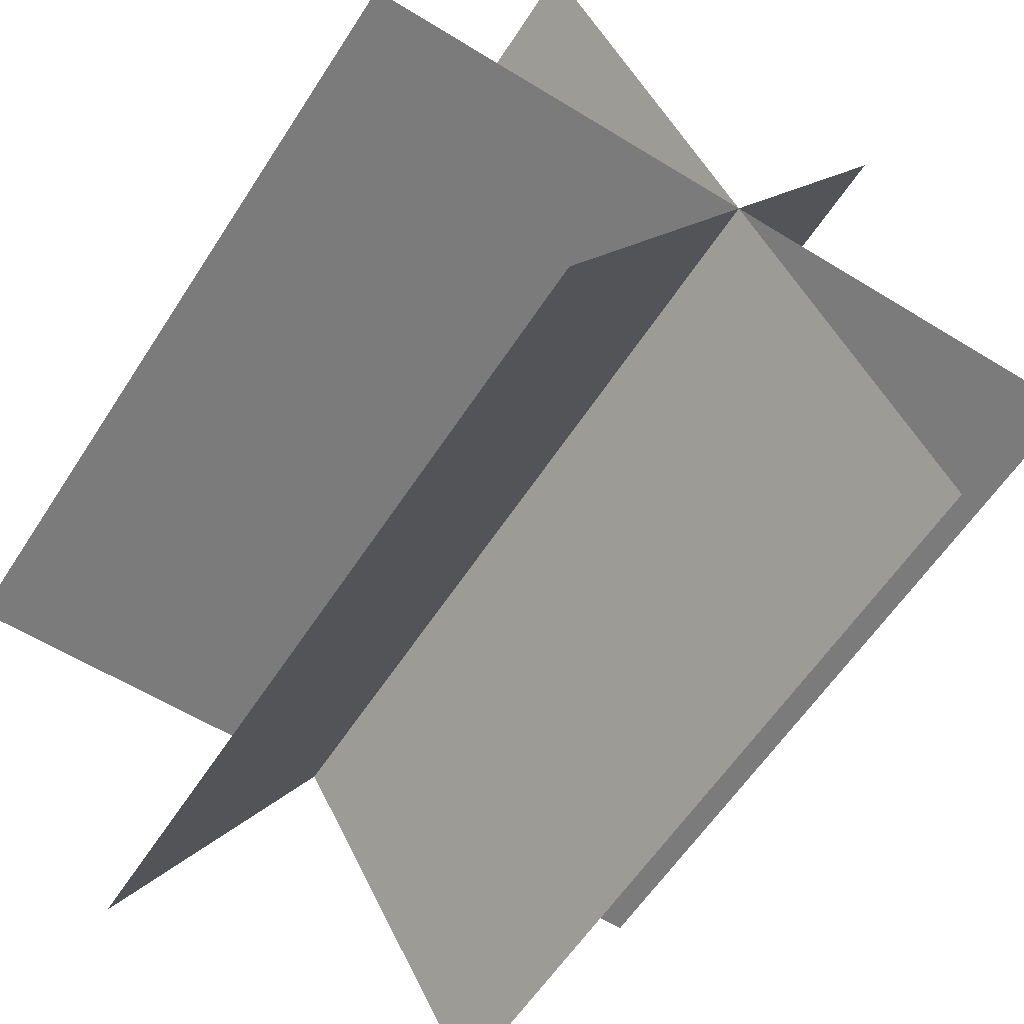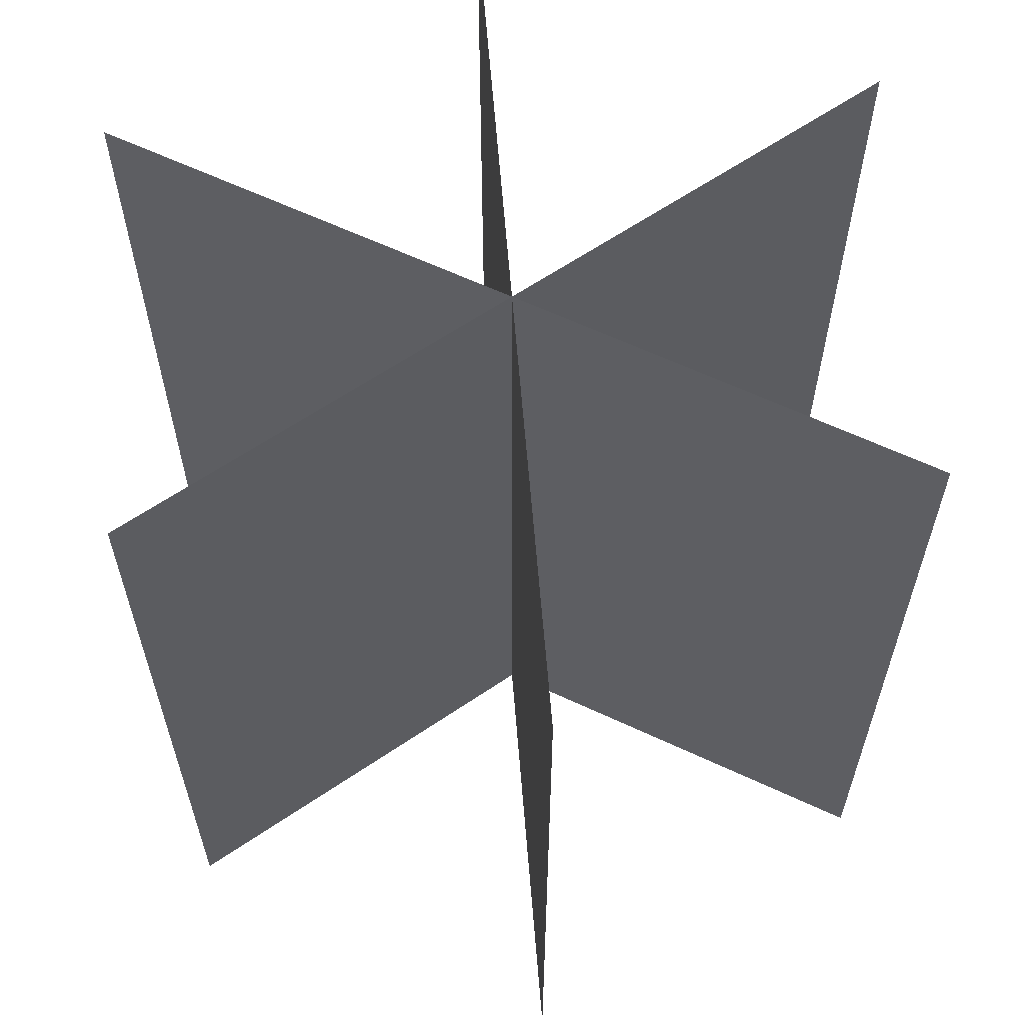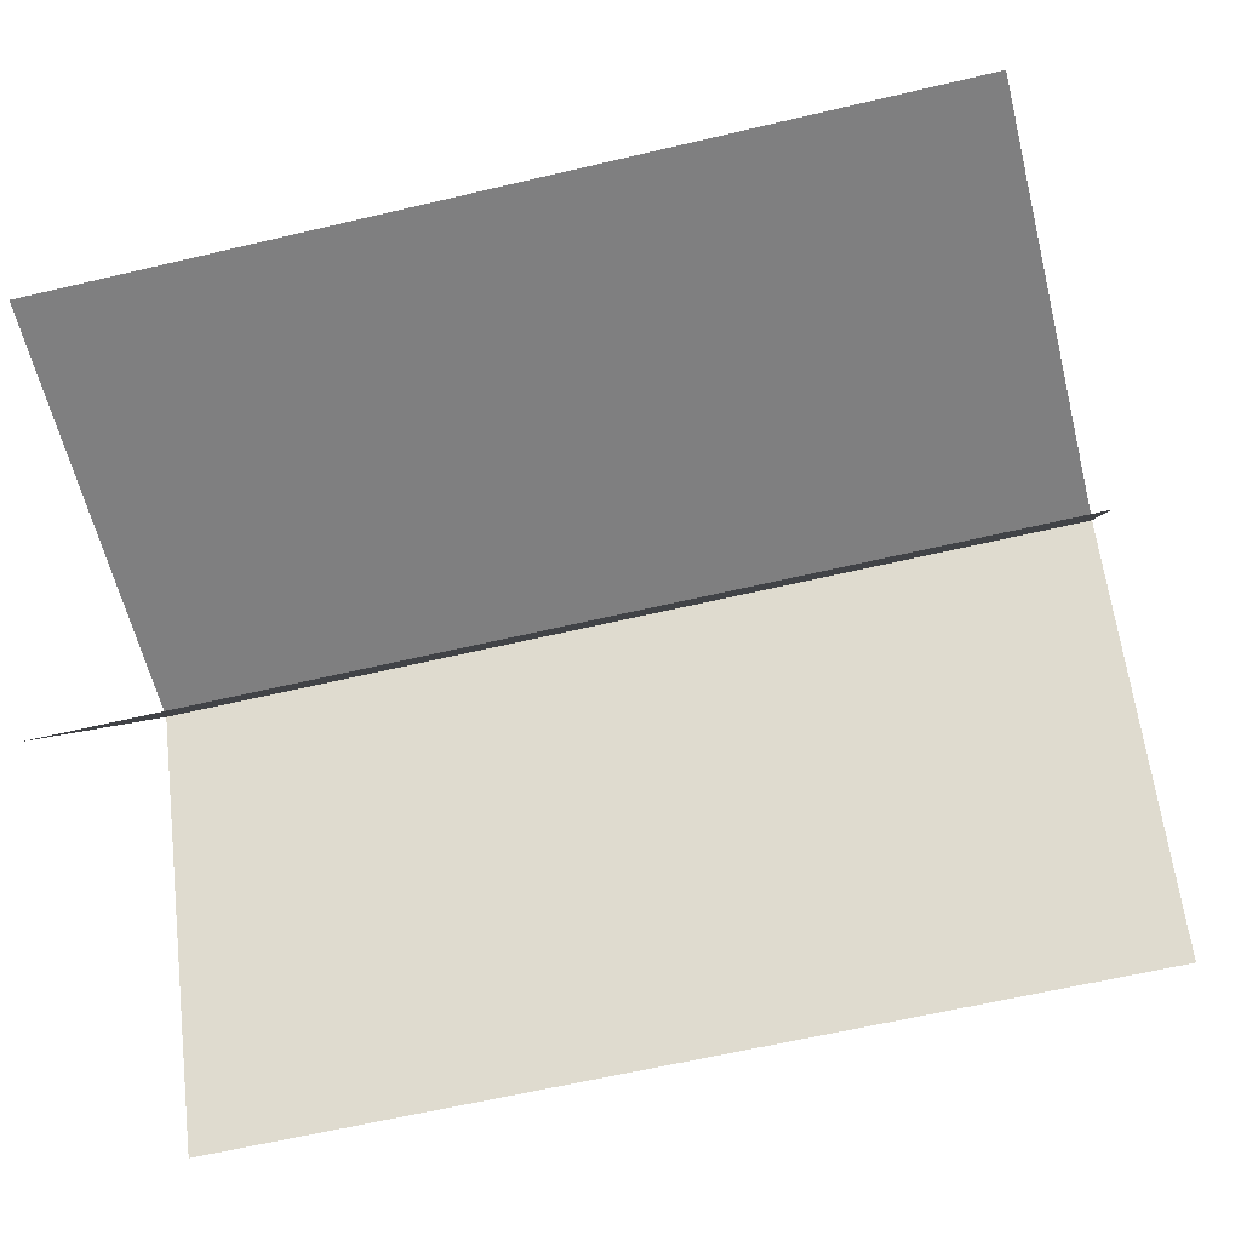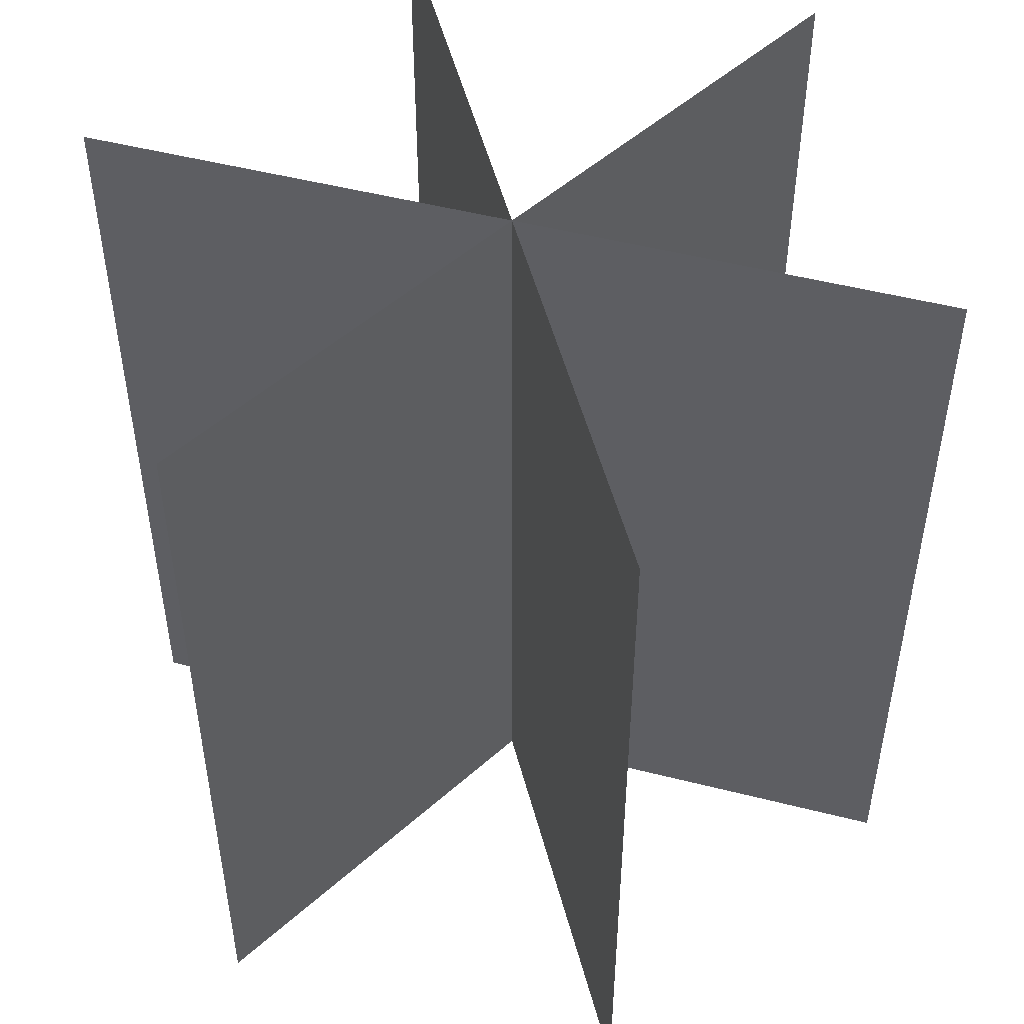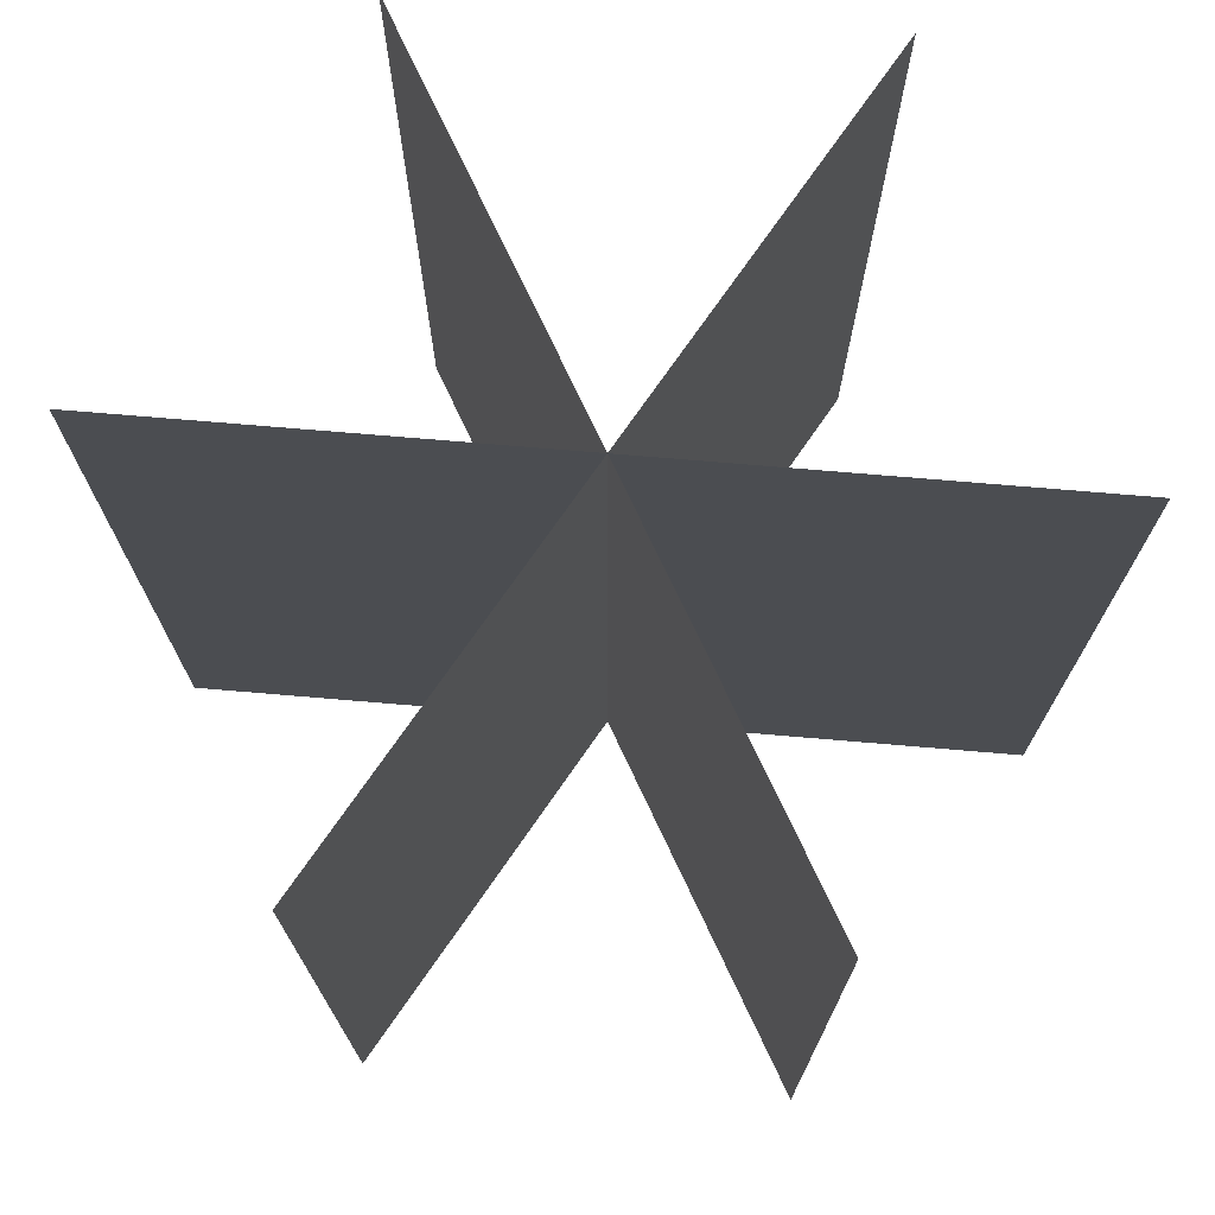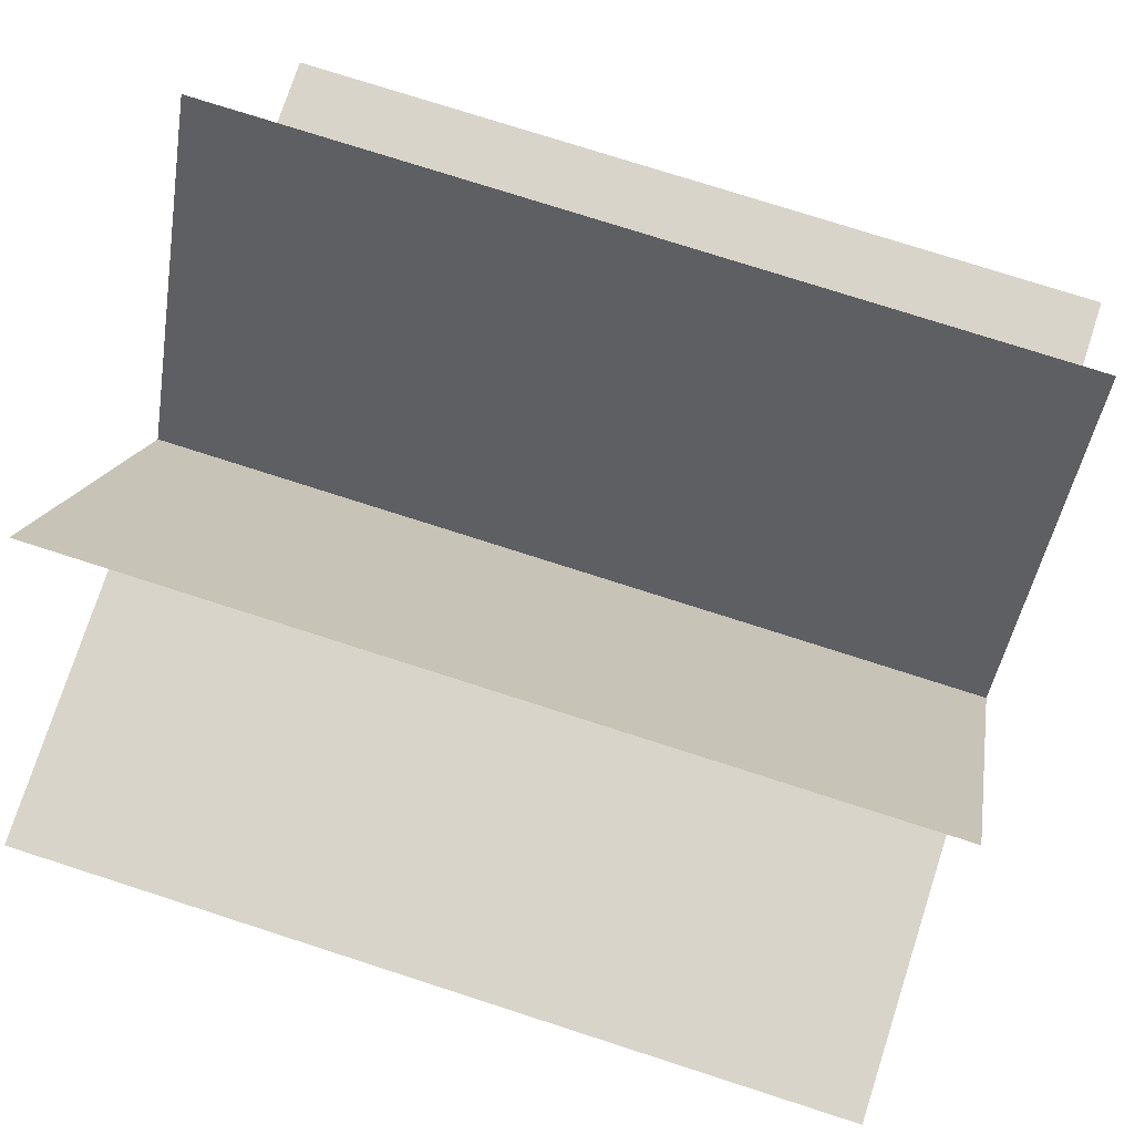
<metadata>
{"format":"obj","ext":"obj","renderer":"f3d","projection":"perspective","resolution":1024,"background":"white","views":[{"elev":-58.5,"azim":-32.5,"up":"+Z"},{"elev":62.6,"azim":-154.6,"up":"+Y"},{"elev":-59.9,"azim":103.8,"up":"+Z"},{"elev":50.5,"azim":-164.4,"up":"+Y"},{"elev":74.1,"azim":64.8,"up":"+Y"},{"elev":75.2,"azim":-72.1,"up":"+Z"}]}
</metadata>
<code>
o Plane_Plane.003
v 1 -0.1 0
v -1 -0.1 0
v 1 1.9 -0
v -1 1.9 -0
v 0.5 -0.1 -0.866
v -0.5 -0.1 0.866
v 0.5 1.9 -0.866
v -0.5 1.9 0.866
v -0.5 -0.1 -0.866
v 0.5 -0.1 0.866
v -0.5 1.9 -0.866
v 0.5 1.9 0.866
f 2 1 3 4
f 6 5 7 8
f 10 9 11 12

</code>
